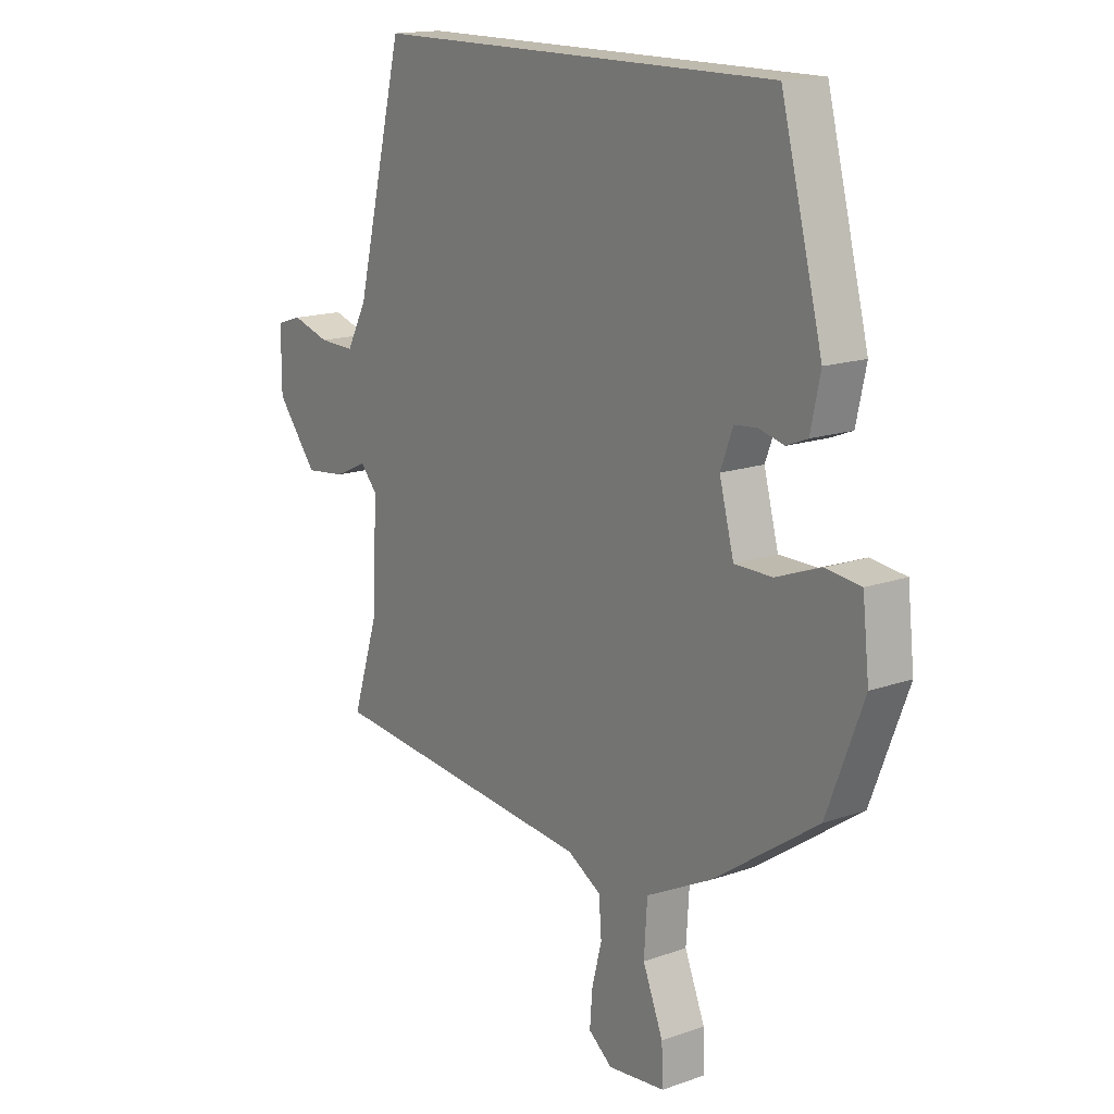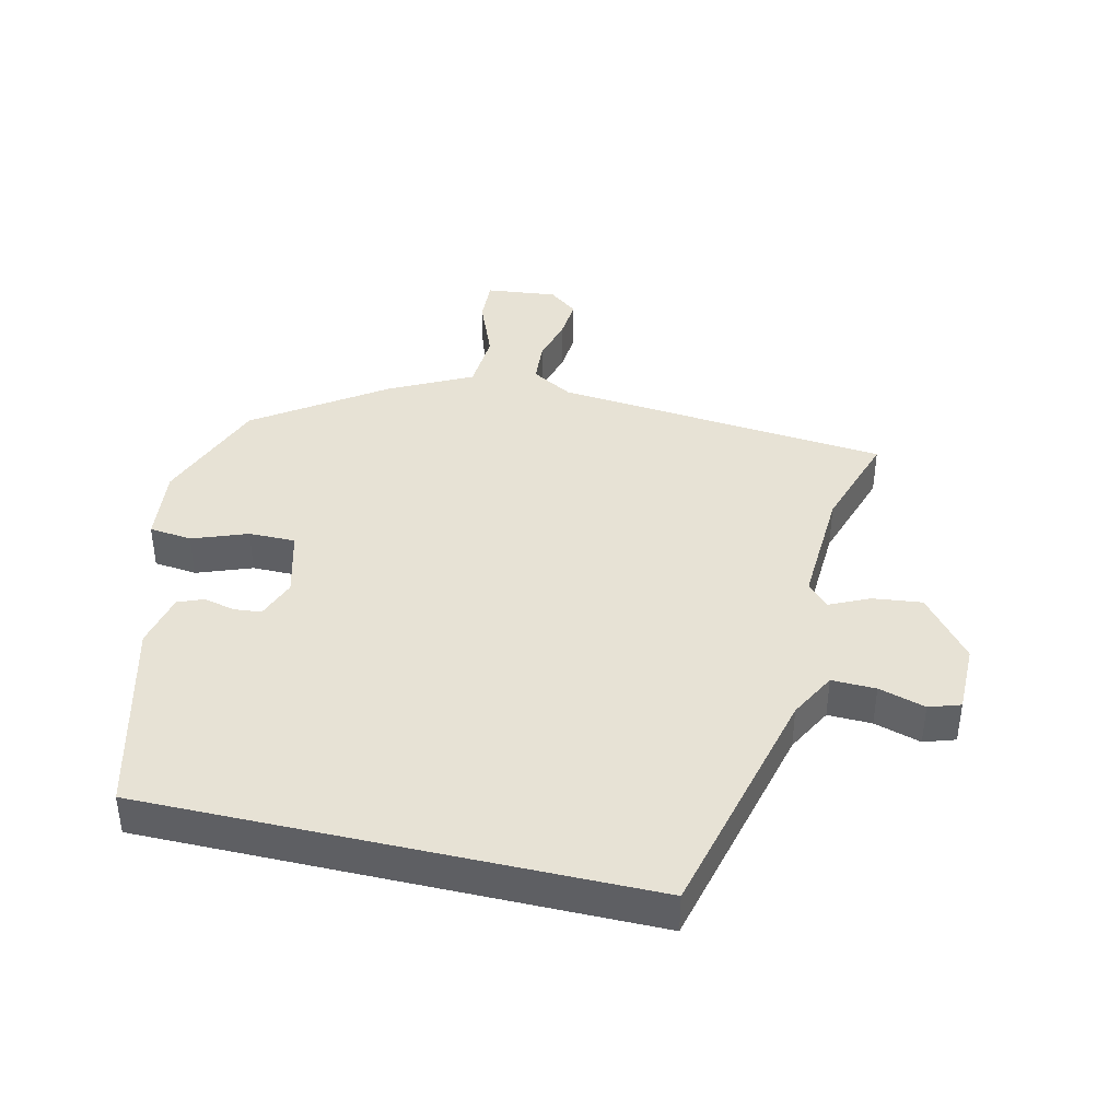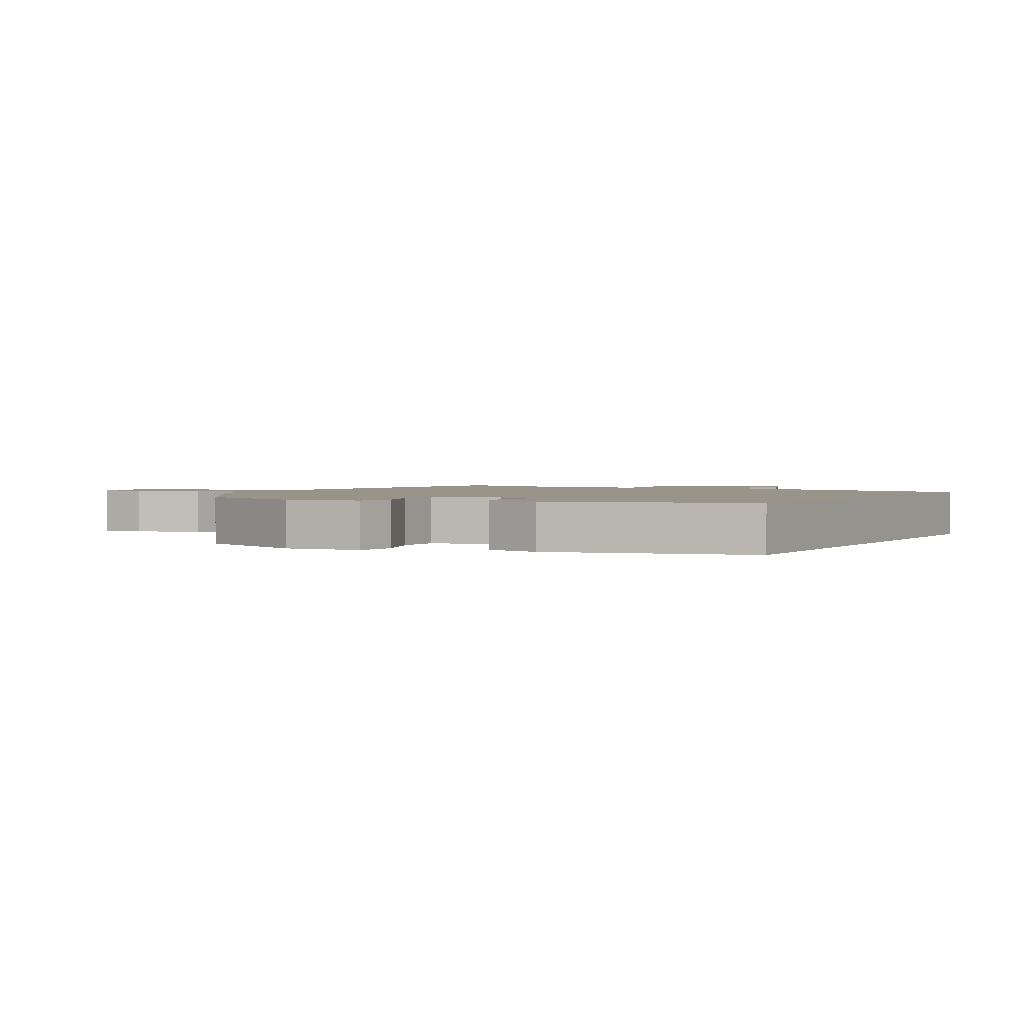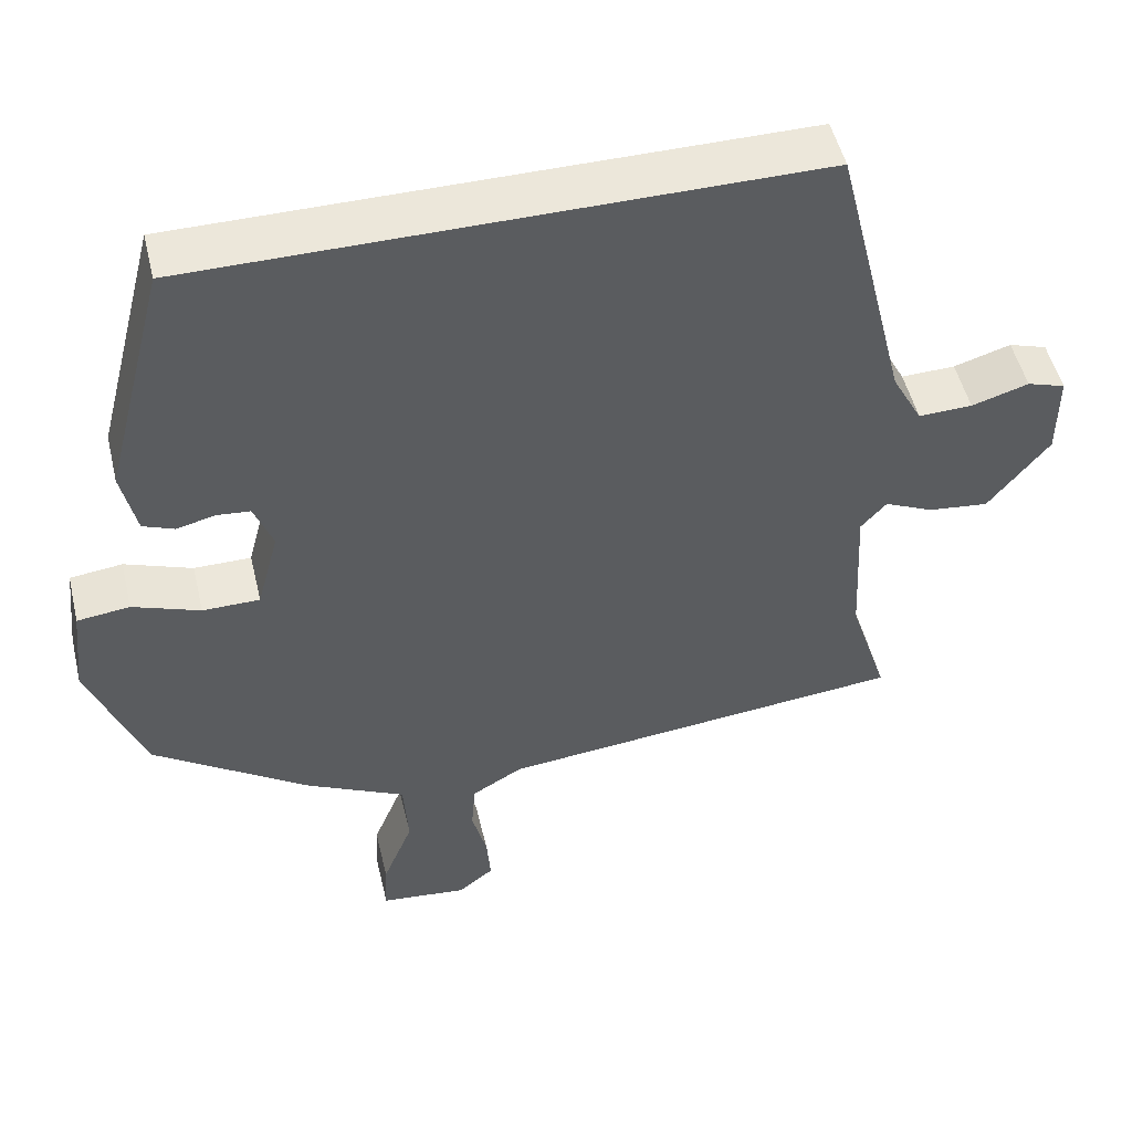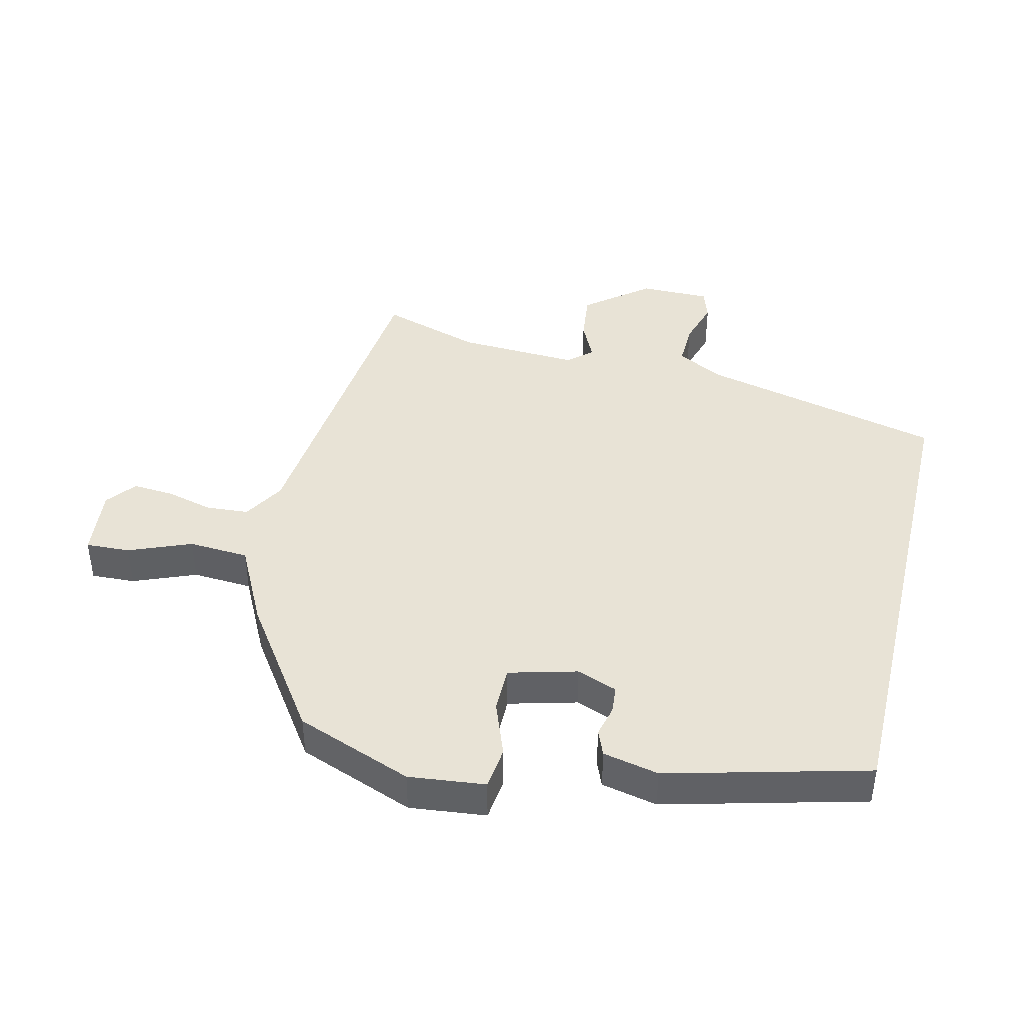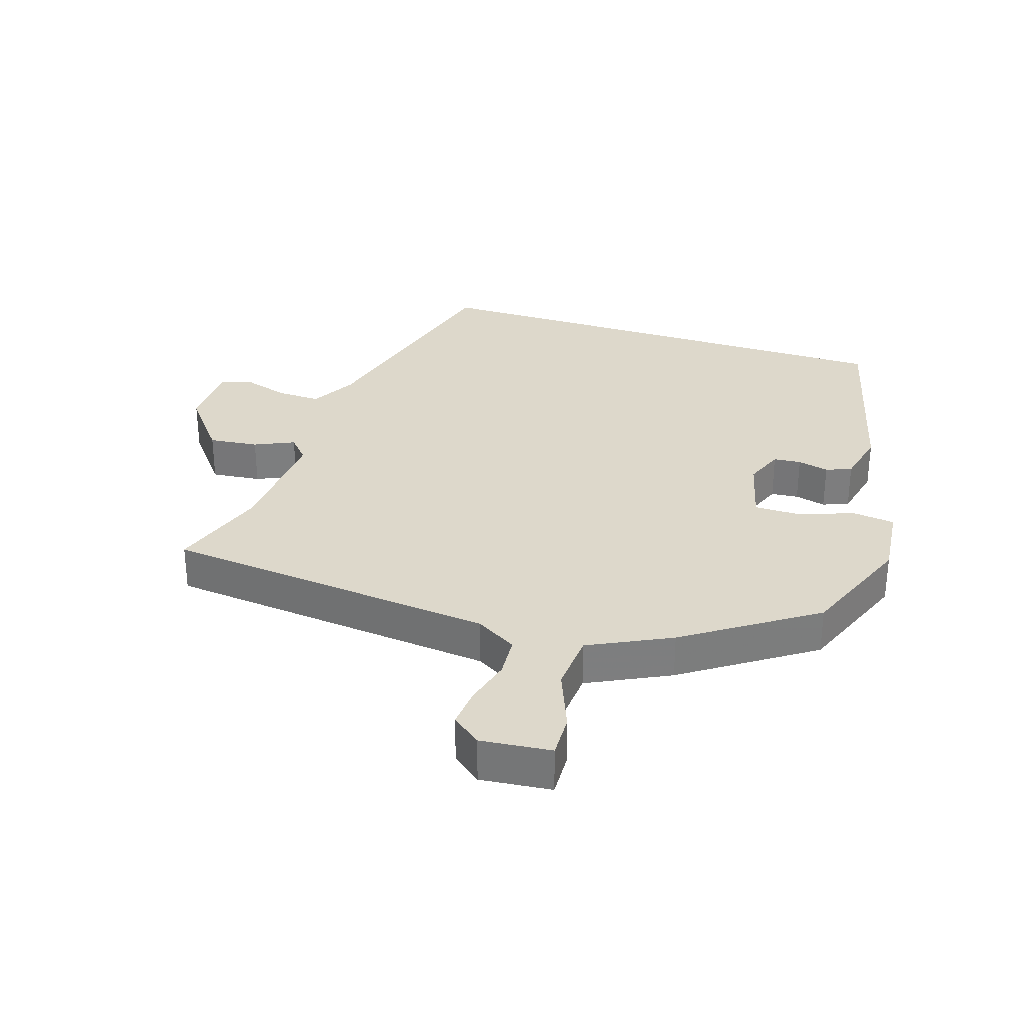
<metadata>
{"format":"obj","ext":"obj","renderer":"f3d","projection":"perspective","resolution":1024,"background":"white","views":[{"elev":15.7,"azim":-126.5,"up":"+Z"},{"elev":40.4,"azim":13.1,"up":"+Y"},{"elev":1.8,"azim":-60.2,"up":"+Y"},{"elev":50.6,"azim":-13.4,"up":"+Z"},{"elev":41.9,"azim":-76.6,"up":"+Y"},{"elev":31.1,"azim":-161.7,"up":"+Y"}]}
</metadata>
<code>
v -0.374 0.07 0.5
v 0.41 0.07 0.5
v 0.503 0.07 0.122
v 0.542 0.07 0.049
v 0.611 0.07 0.051
v 0.684 0.07 0.073
v 0.733 0.07 0.057
v 0.733 0.07 -0.053
v 0.655 0.07 -0.151
v 0.577 0.07 -0.142
v 0.515 0.07 -0.113
v 0.482 0.07 -0.15
v 0.492 0.07 -0.34
v 0.542 0.07 -0.496
v 0.018 0.07 -0.548
v -0.047 0.07 -0.586
v -0.052 0.07 -0.652
v -0.033 0.07 -0.726
v -0.028 0.07 -0.79
v -0.074 0.07 -0.826
v -0.185 0.07 -0.814
v -0.182 0.07 -0.745
v -0.143 0.07 -0.648
v -0.149 0.07 -0.554
v -0.276 0.07 -0.49
v -0.476 0.07 -0.352
v -0.546 0.07 -0.17
v -0.533 0.07 -0.051
v -0.466 0.07 -0.043
v -0.38 0.07 -0.075
v -0.307 0.07 -0.075
v -0.279 0.07 0.031
v -0.303 0.07 0.094
v -0.346 0.07 0.098
v -0.395 0.07 0.086
v -0.435 0.07 0.102
v -0.454 0.07 0.189
v -0.374 0 0.5
v 0.41 0 0.5
v 0.503 0 0.122
v 0.542 0 0.049
v 0.611 0 0.051
v 0.684 0 0.073
v 0.733 0 0.057
v 0.733 0 -0.053
v 0.655 0 -0.151
v 0.577 0 -0.142
v 0.515 0 -0.113
v 0.482 0 -0.15
v 0.492 0 -0.34
v 0.542 0 -0.496
v 0.018 0 -0.548
v -0.047 0 -0.586
v -0.052 0 -0.652
v -0.033 0 -0.726
v -0.028 0 -0.79
v -0.074 0 -0.826
v -0.185 0 -0.814
v -0.182 0 -0.745
v -0.143 0 -0.648
v -0.149 0 -0.554
v -0.276 0 -0.49
v -0.476 0 -0.352
v -0.546 0 -0.17
v -0.533 0 -0.051
v -0.466 0 -0.043
v -0.38 0 -0.075
v -0.307 0 -0.075
v -0.279 0 0.031
v -0.303 0 0.094
v -0.346 0 0.098
v -0.395 0 0.086
v -0.435 0 0.102
v -0.454 0 0.189
f 34 35 36 37
f 33 34 37 1
f 32 33 1 2
f 31 32 2 3
f 27 28 29 30
f 27 30 31
f 24 25 26 27
f 24 27 31 3
f 20 21 22 23
f 17 18 19 20
f 16 17 20 23
f 13 14 15
f 12 13 15
f 11 12 15 16
f 8 9 10 11
f 6 7 8 11
f 5 6 11 16
f 4 5 16 23
f 3 4 23 24
f 74 73 72 71
f 38 74 71 70
f 39 38 70 69
f 40 39 69 68
f 67 66 65 64
f 68 67 64
f 64 63 62 61
f 40 68 64 61
f 60 59 58 57
f 57 56 55 54
f 60 57 54 53
f 52 51 50
f 52 50 49
f 53 52 49 48
f 48 47 46 45
f 48 45 44 43
f 53 48 43 42
f 60 53 42 41
f 61 60 41 40
f 1 38 39 2
f 2 39 40 3
f 3 40 41 4
f 4 41 42 5
f 5 42 43 6
f 6 43 44 7
f 7 44 45 8
f 8 45 46 9
f 9 46 47 10
f 10 47 48 11
f 11 48 49 12
f 12 49 50 13
f 13 50 51 14
f 14 51 52 15
f 15 52 53 16
f 16 53 54 17
f 17 54 55 18
f 18 55 56 19
f 19 56 57 20
f 20 57 58 21
f 21 58 59 22
f 22 59 60 23
f 23 60 61 24
f 24 61 62 25
f 25 62 63 26
f 26 63 64 27
f 27 64 65 28
f 28 65 66 29
f 29 66 67 30
f 30 67 68 31
f 31 68 69 32
f 32 69 70 33
f 33 70 71 34
f 34 71 72 35
f 35 72 73 36
f 36 73 74 37
f 37 74 38 1

</code>
